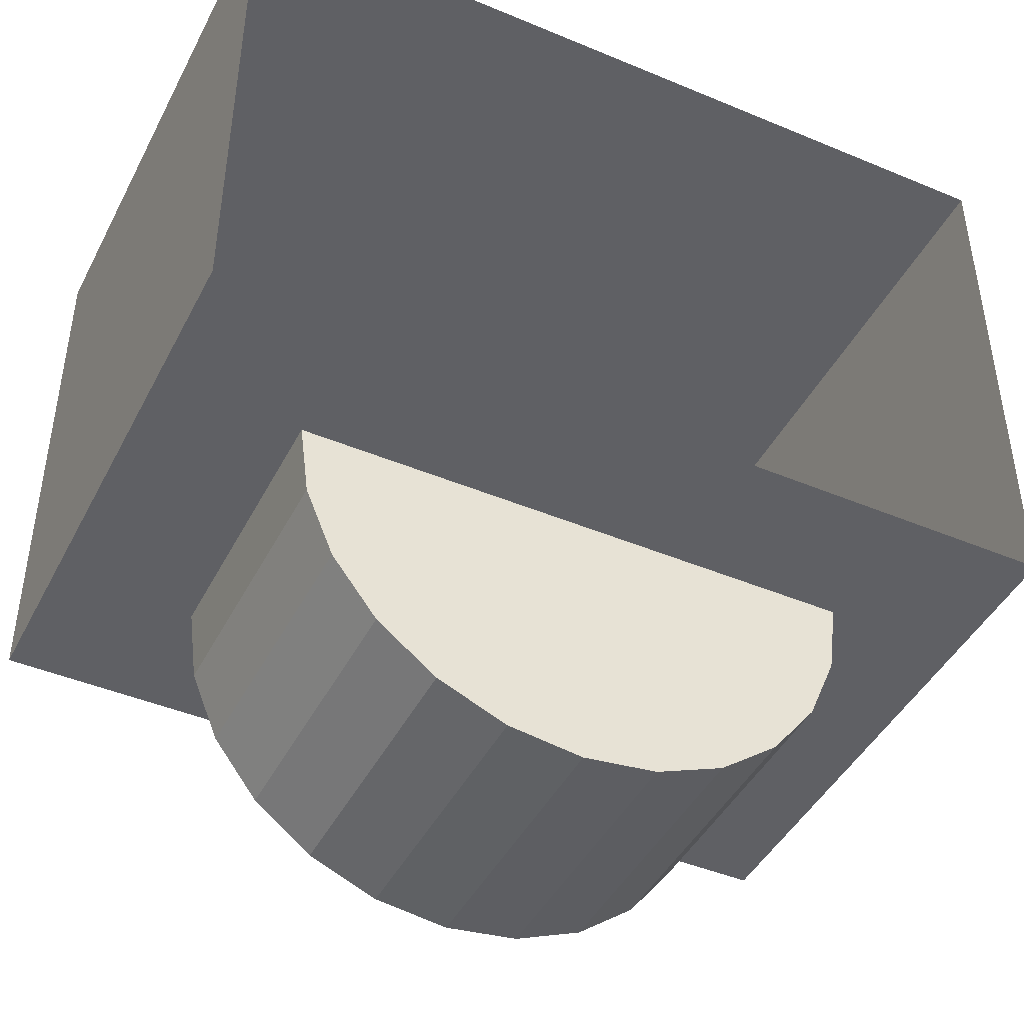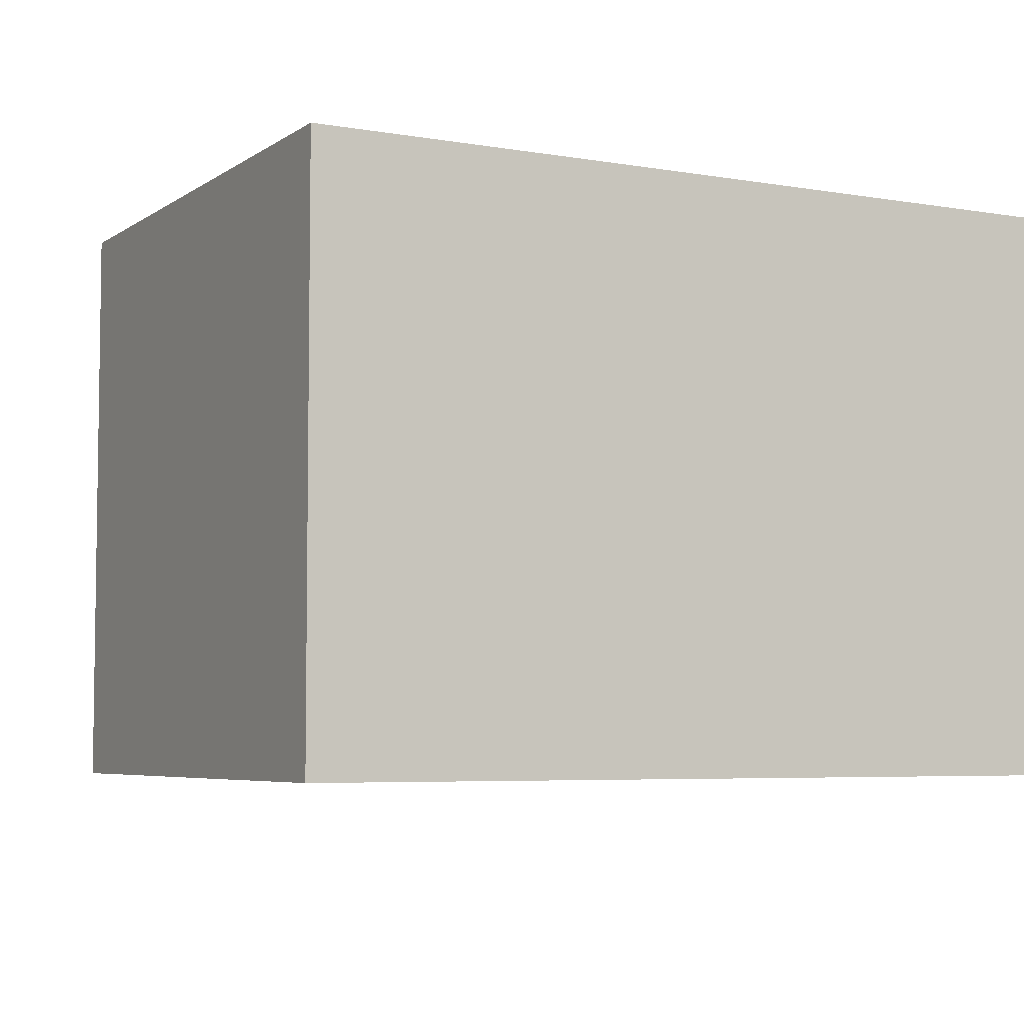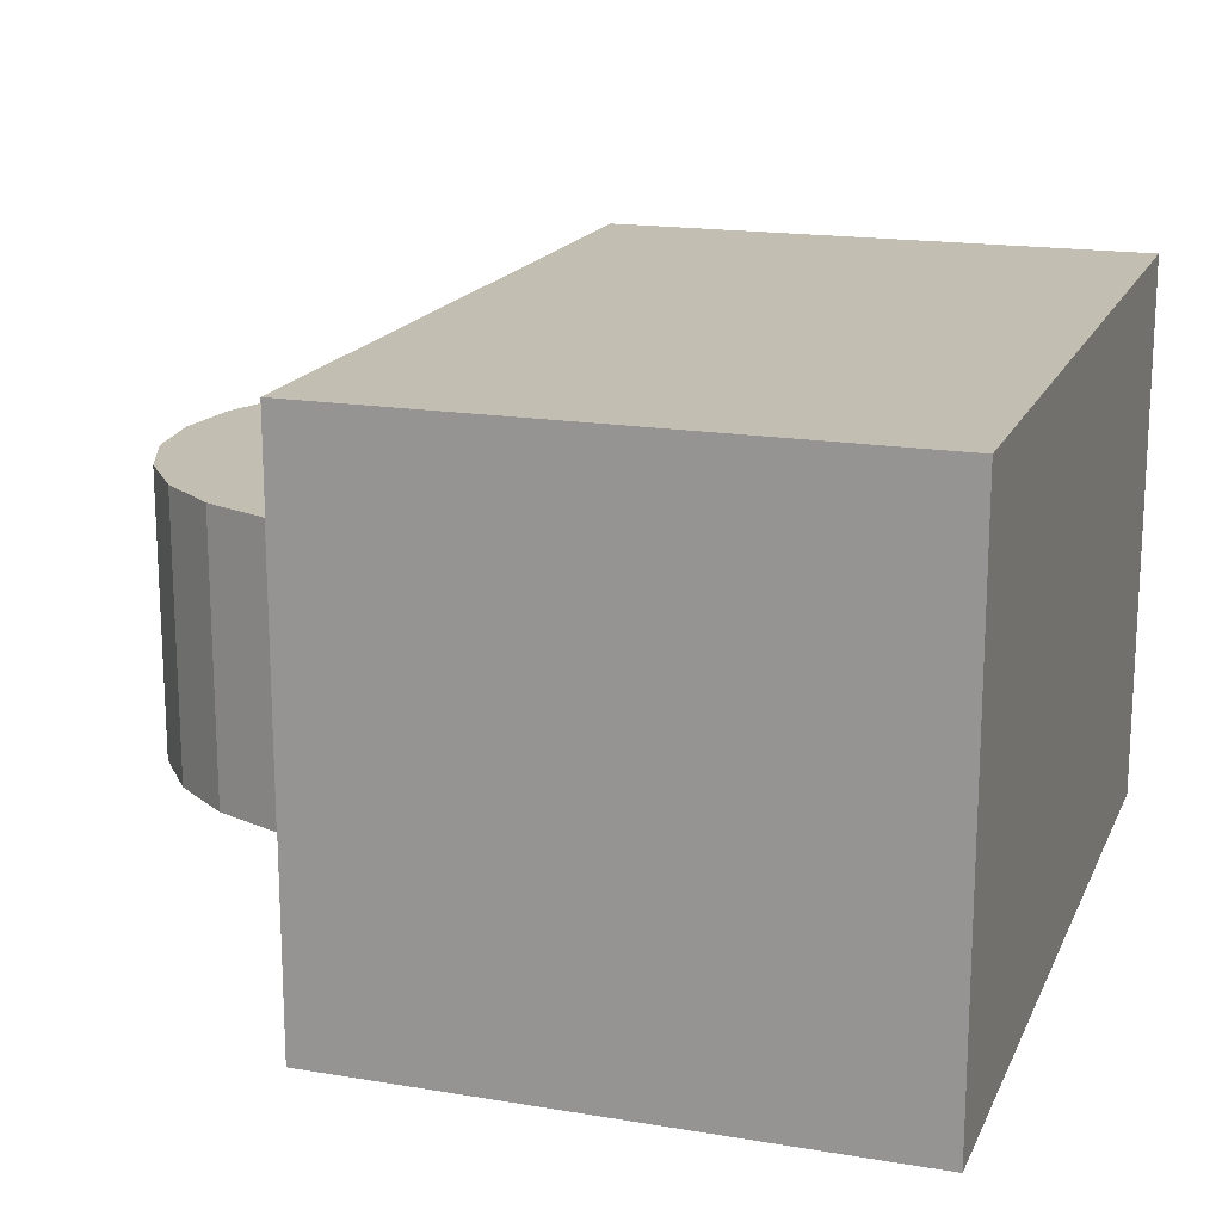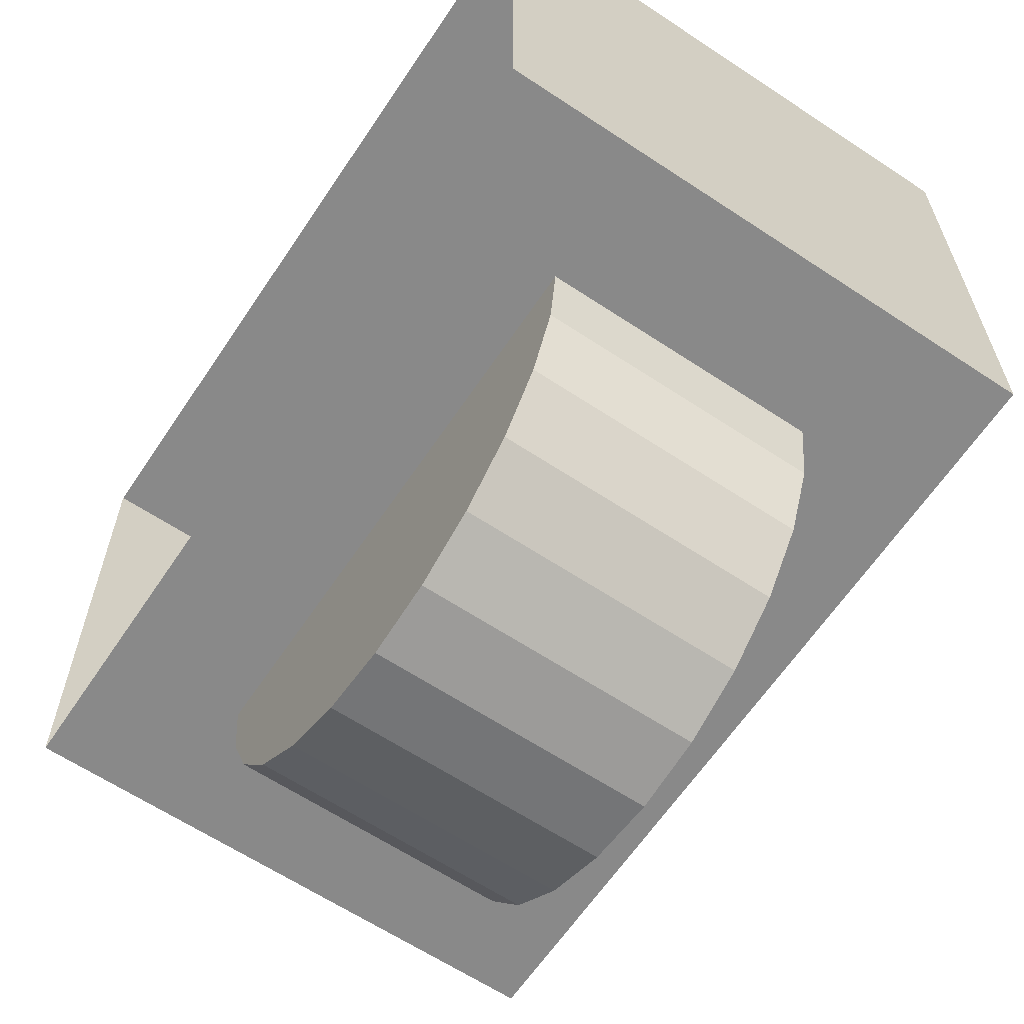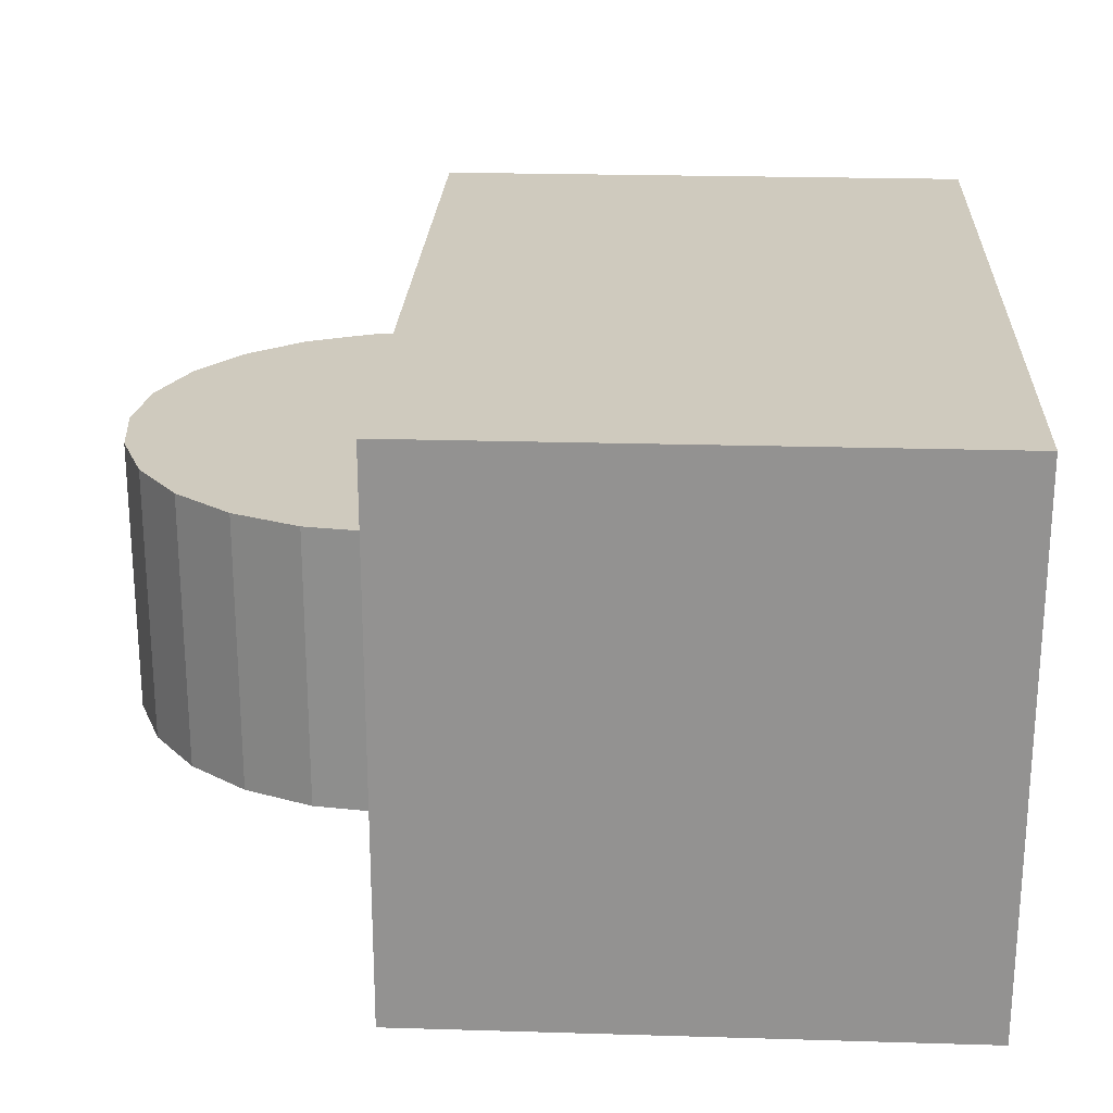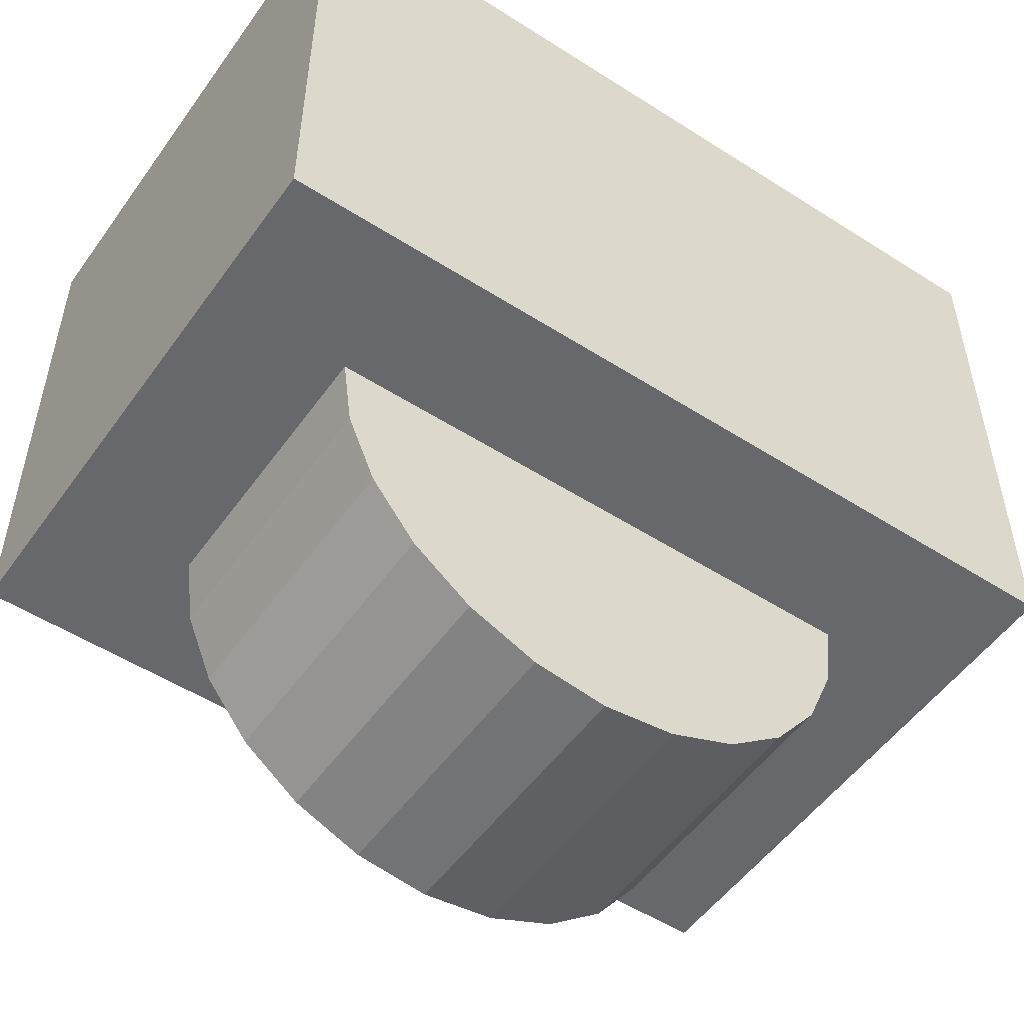
<metadata>
{"format":"obj","ext":"obj","renderer":"f3d","projection":"perspective","resolution":1024,"background":"white","views":[{"elev":-44.5,"azim":154.0,"up":"+Y"},{"elev":-5.4,"azim":151.8,"up":"+Z"},{"elev":17.3,"azim":108.4,"up":"+Z"},{"elev":-63.2,"azim":-123.8,"up":"+Y"},{"elev":23.2,"azim":92.9,"up":"+Z"},{"elev":-52.3,"azim":-34.6,"up":"+Y"}]}
</metadata>
<code>
o House_Cube.002
v 3 -2 0
v 3 -2 4
v -3 -2 0
v -3 -2 4
v -3 2 4
v -3 2 0
v 3 2 0
v 3 2 4
v -2 -2 3
v -2 -2 1
v 2 -2 1
v 2 -2 3
v 1.932 -2.518 1
v 1.932 -2.518 3
v 1.732 -3 1
v 1.732 -3 3
v 1.414 -3.414 1
v 1.414 -3.414 3
v 1 -3.732 1
v 1 -3.732 3
v 0.5176 -3.932 1
v 0.5176 -3.932 3
v -0 -4 1
v -0 -4 3
v -0.5176 -3.932 1
v -0.5176 -3.932 3
v -1 -3.732 1
v -1 -3.732 3
v -1.414 -3.414 1
v -1.414 -3.414 3
v -1.732 -3 1
v -1.732 -3 3
v -1.932 -2.518 1
v -1.932 -2.518 3
v -2 -2 0
v 2 -2 0
f 4 8 5
f 20 16 9
f 4 2 8
f 14 12 16
f 12 9 16
f 9 34 32
f 32 30 28
f 28 26 24
f 24 22 20
f 20 18 16
f 9 32 28
f 28 24 9
f 24 20 9
f 2 4 12
f 8 1 7
f 7 5 8
f 4 6 3
f 12 13 11
f 14 15 13
f 16 17 15
f 18 19 17
f 20 21 19
f 22 23 21
f 24 25 23
f 25 28 27
f 28 29 27
f 30 31 29
f 32 33 31
f 34 10 33
f 35 10 3
f 36 1 11
f 11 1 2
f 4 3 10
f 4 10 9
f 12 11 2
f 4 9 12
f 8 2 1
f 7 6 5
f 4 5 6
f 12 14 13
f 14 16 15
f 16 18 17
f 18 20 19
f 20 22 21
f 22 24 23
f 24 26 25
f 25 26 28
f 28 30 29
f 30 32 31
f 32 34 33
f 34 9 10
f 10 36 11
f 15 19 27
f 10 35 36
f 33 10 11
f 11 13 15
f 15 17 19
f 19 21 23
f 23 25 19
f 25 27 19
f 27 29 11
f 29 31 11
f 31 33 11
f 11 15 27

</code>
